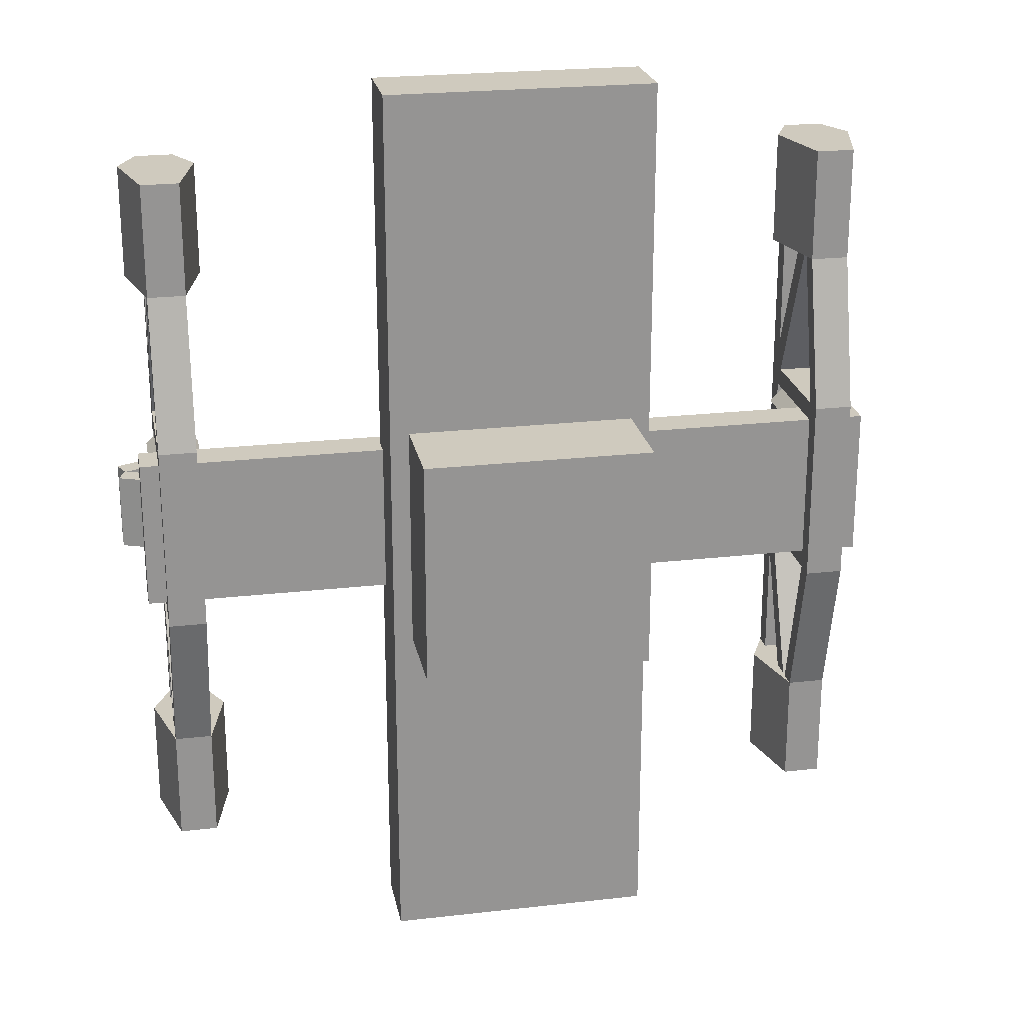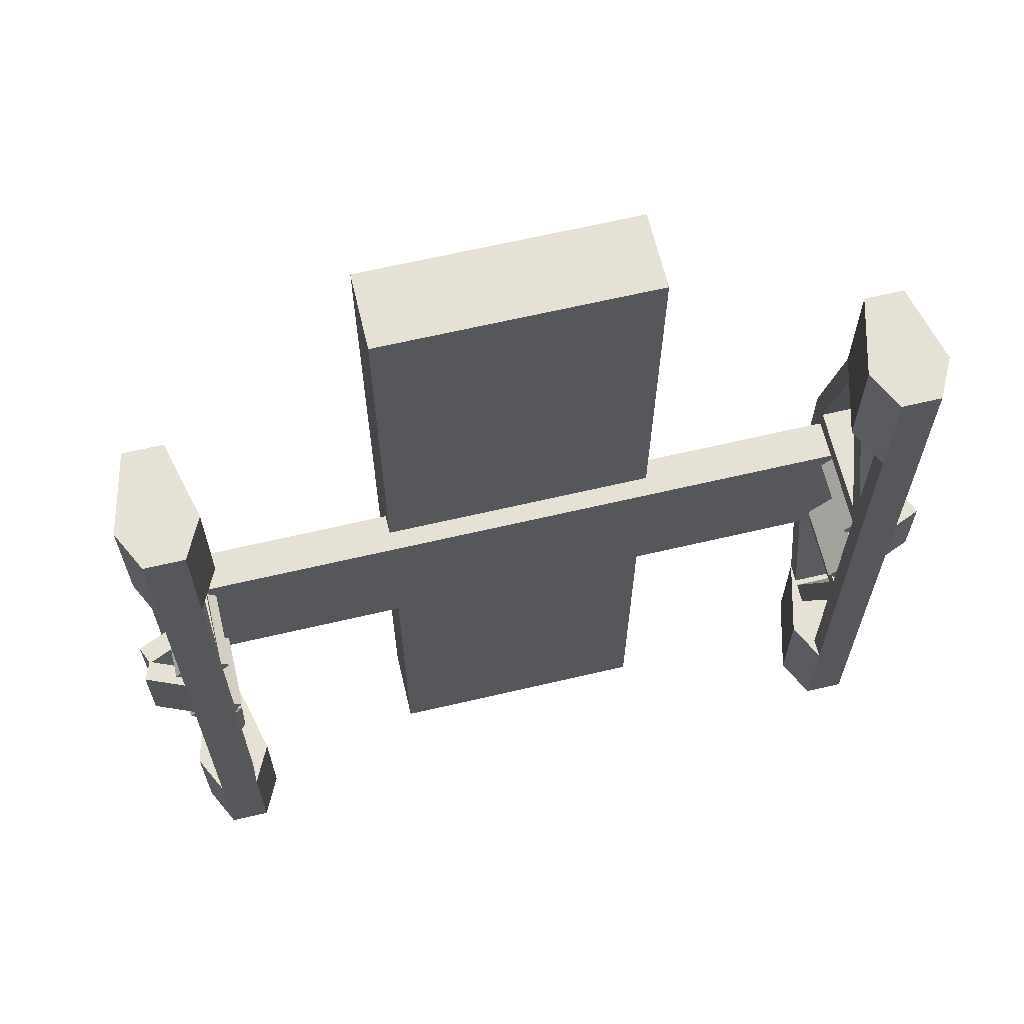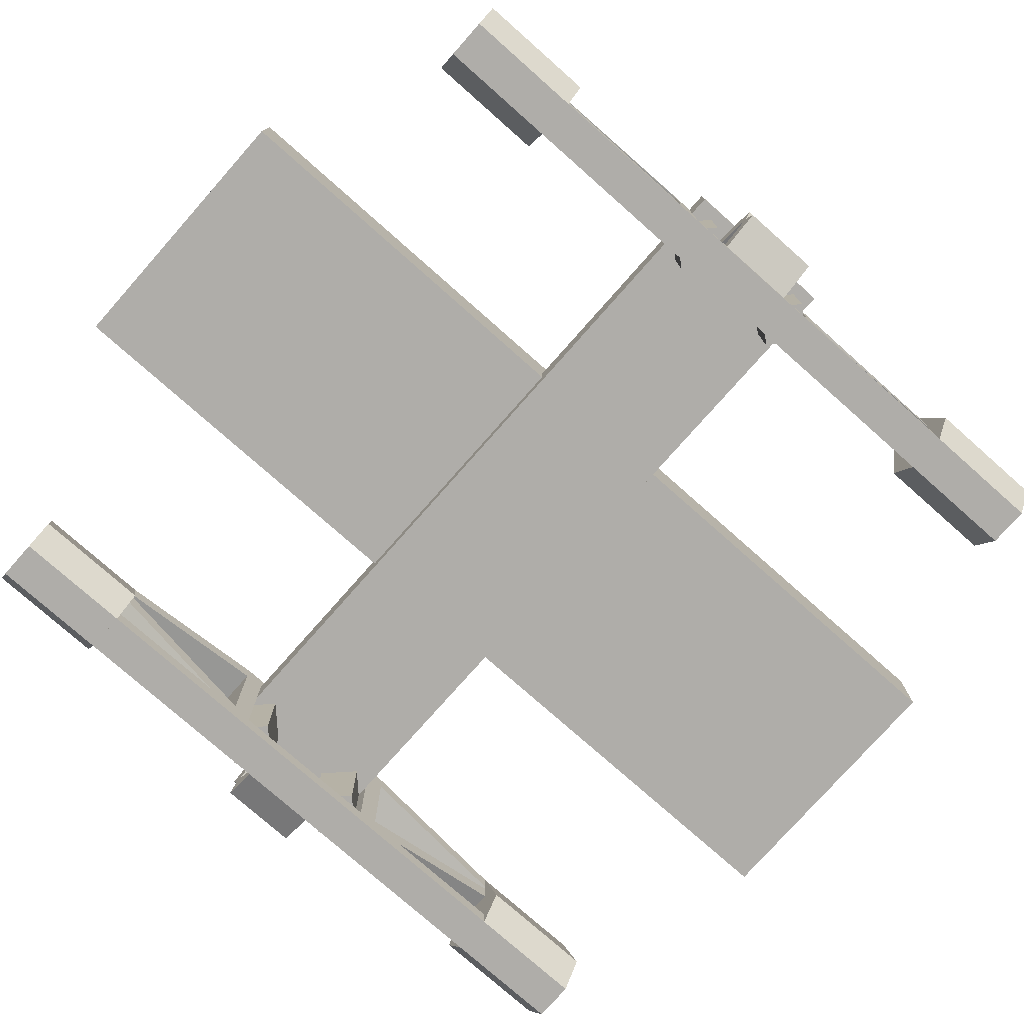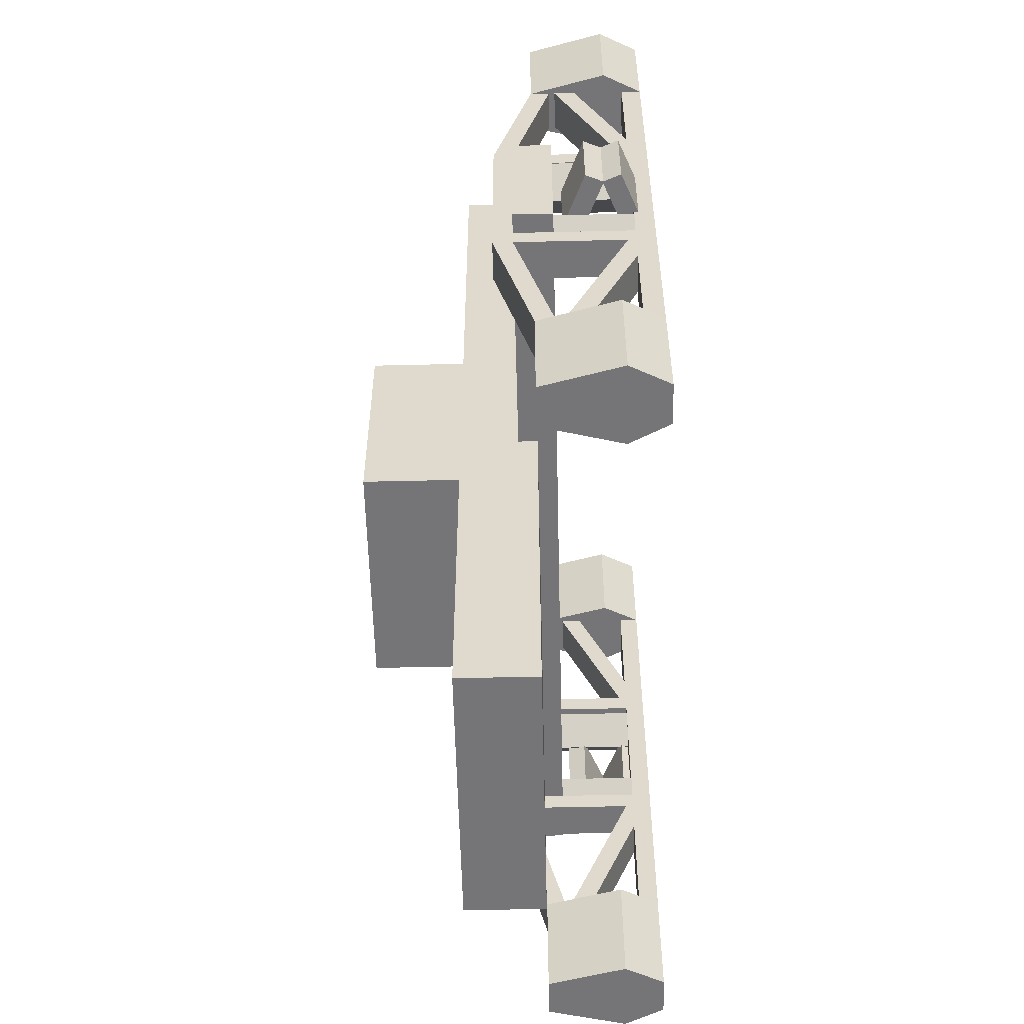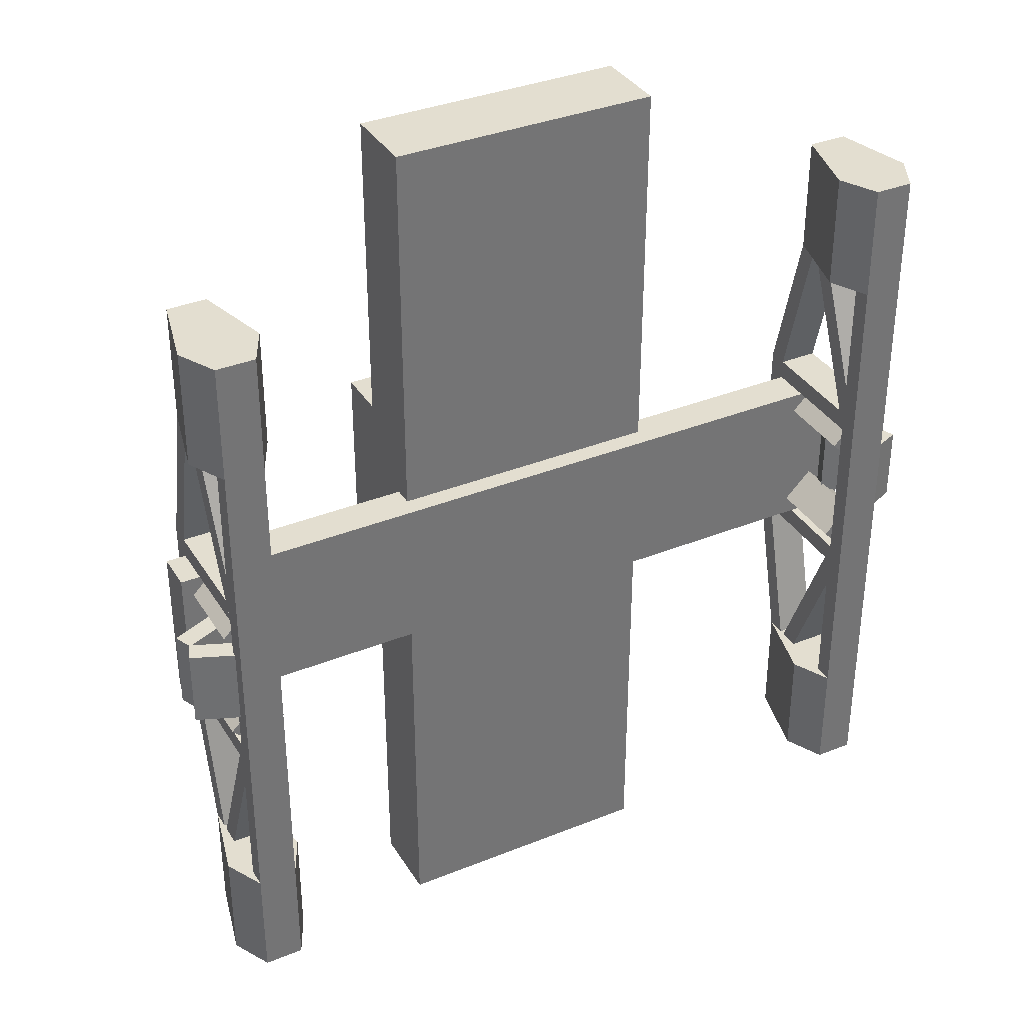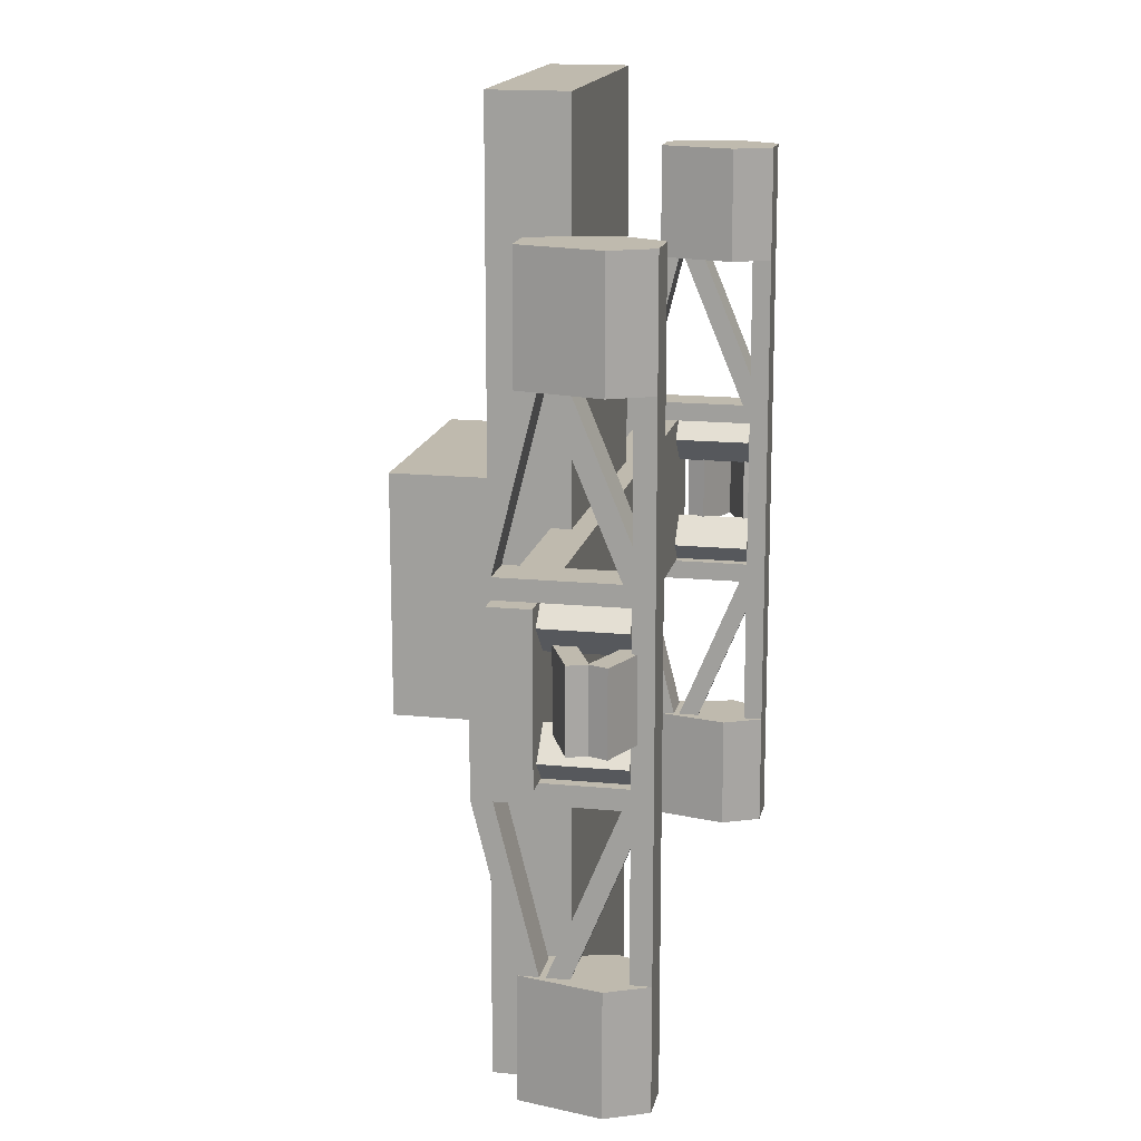
<metadata>
{"format":"obj","ext":"obj","renderer":"f3d","projection":"perspective","resolution":1024,"background":"white","views":[{"elev":23.2,"azim":169.0,"up":"+Z"},{"elev":65.1,"azim":-13.3,"up":"+Z"},{"elev":-77.2,"azim":-131.5,"up":"+Y"},{"elev":-56.6,"azim":-88.6,"up":"+Z"},{"elev":35.8,"azim":-27.9,"up":"+Z"},{"elev":15.8,"azim":-78.4,"up":"+Z"}]}
</metadata>
<code>
o cube1
v 1.25 0.6875 0.25
v 1.25 0.6875 -0.25
v 1.25 0.5625 0.25
v 1.25 0.5625 -0.25
v -1.25 0.6875 -0.25
v -1.25 0.6875 0.25
v -1.25 0.5625 -0.25
v -1.25 0.5625 0.25
f 4 7 5 2
f 3 4 2 1
f 8 3 1 6
f 7 8 6 5
f 6 1 2 5
f 7 4 3 8
o cube2
v 0.4375 0.875 1.5
v 0.4375 0.875 -1.5
v 0.4375 0.625 1.5
v 0.4375 0.625 -1.5
v -0.4375 0.875 -1.5
v -0.4375 0.875 1.5
v -0.4375 0.625 -1.5
v -0.4375 0.625 1.5
f 12 15 13 10
f 11 12 10 9
f 16 11 9 14
f 15 16 14 13
f 14 9 10 13
f 15 12 11 16
o cube3
v 0.375 1.188 0.375
v 0.375 1.188 -0.375
v 0.375 0.875 0.375
v 0.375 0.875 -0.375
v -0.375 1.188 -0.375
v -0.375 1.188 0.375
v -0.375 0.875 -0.375
v -0.375 0.875 0.375
f 20 23 21 18
f 19 20 18 17
f 24 19 17 22
f 23 24 22 21
f 22 17 18 21
f 23 20 19 24
o cube4
v -1.062 0.625 -0.8125
v -1.062 0.625 -1.188
v -1 0.375 -0.8125
v -1 0.375 -1.188
v -1.188 0.625 -0.8125
v -1.188 0.625 -1.188
v -1.25 0.375 -0.8125
v -1.25 0.375 -1.188
v -1.062 0.25 -0.8125
v -1.188 0.25 -0.8125
v -1.062 0.25 -1.188
v -1.188 0.25 -1.188
f 28 26 25 27
f 31 29 30 32
f 25 26 30 29
f 35 33 34 36
f 27 25 29 31
f 32 30 26 28
f 33 35 28 27
f 34 33 27 31
f 36 34 31 32
f 35 36 32 28
o cube5
v -1.062 0.625 -0.8125
v -1.062 0.5625 -0.8125
v -1.188 0.625 -0.8125
v -1.188 0.5625 -0.8125
v -1.062 0.75 -0.3125
v -1.188 0.75 -0.3125
v -1.062 0.6875 -0.3125
v -1.188 0.6875 -0.3125
v -1.062 0.75 0.3125
v -1.188 0.75 0.3125
v -1.062 0.6875 0.3125
v -1.188 0.6875 0.3125
v -1.062 0.625 0.8125
v -1.188 0.625 0.8125
v -1.062 0.5625 0.8125
v -1.188 0.5625 0.8125
f 41 43 38 37
f 42 41 37 39
f 44 42 39 40
f 43 44 40 38
f 45 47 43 41
f 46 45 41 42
f 48 46 42 44
f 47 48 44 43
f 49 51 47 45
f 50 49 45 46
f 52 50 46 48
f 51 52 48 47
f 50 52 51 49
f 37 38 40 39
o cube6
v -1.062 0.3125 0.8125
v -1.062 0.3125 -0.8125
v -1.062 0.25 0.8125
v -1.062 0.25 -0.8125
v -1.188 0.3125 -0.8125
v -1.188 0.3125 0.8125
v -1.188 0.25 -0.8125
v -1.188 0.25 0.8125
f 56 59 57 54
f 55 56 54 53
f 60 55 53 58
f 59 60 58 57
f 58 53 54 57
f 59 56 55 60
o cube7
v -1.062 0.6875 -0.25
v -1.062 0.6875 -0.3125
v -1.062 0.3125 -0.25
v -1.062 0.3125 -0.3125
v -1.188 0.6875 -0.3125
v -1.188 0.6875 -0.25
v -1.188 0.3125 -0.3125
v -1.188 0.3125 -0.25
f 64 67 65 62
f 63 64 62 61
f 68 63 61 66
f 67 68 66 65
f 66 61 62 65
f 67 64 63 68
o cube8
v -1.125 0.5625 -0.09911
v -1.037 0.5625 -0.1875
v -1.125 0.3125 -0.09911
v -1.037 0.3125 -0.1875
v -1.125 0.5625 -0.2759
v -1.213 0.5625 -0.1875
v -1.125 0.3125 -0.2759
v -1.213 0.3125 -0.1875
f 72 75 73 70
f 71 72 70 69
f 76 71 69 74
f 75 76 74 73
f 74 69 70 73
f 75 72 71 76
o cube9
v -1.12 0.3367 0.125
v -1.12 0.3367 -0.125
v -1.144 0.279 0.125
v -1.144 0.279 -0.125
v -1.293 0.4085 -0.125
v -1.293 0.4085 0.125
v -1.317 0.3508 -0.125
v -1.317 0.3508 0.125
f 80 83 81 78
f 79 80 78 77
f 84 79 77 82
f 83 84 82 81
f 82 77 78 81
f 83 80 79 84
o cube10
v -1.062 0.3155 -0.2618
v -1.062 0.5547 -0.8393
v -1.062 0.2578 -0.2857
v -1.062 0.497 -0.8632
v -1.188 0.5547 -0.8393
v -1.188 0.3155 -0.2618
v -1.188 0.497 -0.8632
v -1.188 0.2578 -0.2857
f 88 91 89 86
f 87 88 86 85
f 92 87 85 90
f 91 92 90 89
f 90 85 86 89
f 91 88 87 92
o cube11
v -1.062 0.625 1.188
v -1.062 0.625 0.8125
v -1 0.375 1.188
v -1 0.375 0.8125
v -1.188 0.625 1.188
v -1.188 0.625 0.8125
v -1.25 0.375 1.188
v -1.25 0.375 0.8125
v -1.062 0.25 1.188
v -1.188 0.25 1.188
v -1.062 0.25 0.8125
v -1.188 0.25 0.8125
f 96 94 93 95
f 99 97 98 100
f 93 94 98 97
f 103 101 102 104
f 95 93 97 99
f 100 98 94 96
f 101 103 96 95
f 102 101 95 99
f 104 102 99 100
f 103 104 100 96
o cube12
v -1.125 0.5625 0.2759
v -1.037 0.5625 0.1875
v -1.125 0.3125 0.2759
v -1.037 0.3125 0.1875
v -1.125 0.5625 0.09911
v -1.213 0.5625 0.1875
v -1.125 0.3125 0.09911
v -1.213 0.3125 0.1875
f 108 111 109 106
f 107 108 106 105
f 112 107 105 110
f 111 112 110 109
f 110 105 106 109
f 111 108 107 112
o cube13
v -1.062 0.6875 0.3125
v -1.062 0.6875 0.25
v -1.062 0.3125 0.3125
v -1.062 0.3125 0.25
v -1.188 0.6875 0.25
v -1.188 0.6875 0.3125
v -1.188 0.3125 0.25
v -1.188 0.3125 0.3125
f 116 119 117 114
f 115 116 114 113
f 120 115 113 118
f 119 120 118 117
f 118 113 114 117
f 119 116 115 120
o cube14
v -1.144 0.5335 0.125
v -1.144 0.5335 -0.125
v -1.12 0.4758 0.125
v -1.12 0.4758 -0.125
v -1.317 0.4617 -0.125
v -1.317 0.4617 0.125
v -1.293 0.404 -0.125
v -1.293 0.404 0.125
f 124 127 125 122
f 123 124 122 121
f 128 123 121 126
f 127 128 126 125
f 126 121 122 125
f 127 124 123 128
o cube15
v -1.062 0.5547 0.8393
v -1.062 0.3155 0.2618
v -1.062 0.497 0.8632
v -1.062 0.2578 0.2857
v -1.188 0.3155 0.2618
v -1.188 0.5547 0.8393
v -1.188 0.2578 0.2857
v -1.188 0.497 0.8632
f 132 135 133 130
f 131 132 130 129
f 136 131 129 134
f 135 136 134 133
f 134 129 130 133
f 135 132 131 136
o cube16
v 1.062 0.625 0.8125
v 1.063 0.625 1.187
v 1 0.375 0.8125
v 1 0.375 1.187
v 1.188 0.625 0.8125
v 1.188 0.625 1.187
v 1.25 0.375 0.8125
v 1.25 0.375 1.187
v 1.062 0.25 0.8125
v 1.188 0.25 0.8125
v 1.063 0.25 1.187
v 1.188 0.25 1.187
f 140 138 137 139
f 143 141 142 144
f 137 138 142 141
f 147 145 146 148
f 139 137 141 143
f 144 142 138 140
f 145 147 140 139
f 146 145 139 143
f 148 146 143 144
f 147 148 144 140
o cube17
v 1.062 0.625 -1.188
v 1.062 0.625 -0.8125
v 1 0.375 -1.188
v 1 0.375 -0.8125
v 1.187 0.625 -1.188
v 1.188 0.625 -0.8125
v 1.25 0.375 -1.188
v 1.25 0.375 -0.8125
v 1.062 0.25 -1.188
v 1.187 0.25 -1.188
v 1.062 0.25 -0.8125
v 1.188 0.25 -0.8125
f 152 150 149 151
f 155 153 154 156
f 149 150 154 153
f 159 157 158 160
f 151 149 153 155
f 156 154 150 152
f 157 159 152 151
f 158 157 151 155
f 160 158 155 156
f 159 160 156 152
o cube18
v 1.062 0.625 0.8125
v 1.062 0.5625 0.8125
v 1.188 0.625 0.8125
v 1.188 0.5625 0.8125
v 1.062 0.75 0.3125
v 1.188 0.75 0.3125
v 1.062 0.6875 0.3125
v 1.188 0.6875 0.3125
v 1.062 0.75 -0.3125
v 1.187 0.75 -0.3125
v 1.062 0.6875 -0.3125
v 1.187 0.6875 -0.3125
v 1.062 0.625 -0.8125
v 1.187 0.625 -0.8125
v 1.062 0.5625 -0.8125
v 1.187 0.5625 -0.8125
f 165 167 162 161
f 166 165 161 163
f 168 166 163 164
f 167 168 164 162
f 169 171 167 165
f 170 169 165 166
f 172 170 166 168
f 171 172 168 167
f 173 175 171 169
f 174 173 169 170
f 176 174 170 172
f 175 176 172 171
f 174 176 175 173
f 161 162 164 163
o cube19
v 1.062 0.3125 -0.8125
v 1.062 0.3125 0.8125
v 1.062 0.25 -0.8125
v 1.062 0.25 0.8125
v 1.188 0.3125 0.8125
v 1.188 0.3125 -0.8125
v 1.188 0.25 0.8125
v 1.188 0.25 -0.8125
f 180 183 181 178
f 179 180 178 177
f 184 179 177 182
f 183 184 182 181
f 182 177 178 181
f 183 180 179 184
o cube20
v 1.062 0.3155 0.2618
v 1.062 0.5547 0.8393
v 1.062 0.2578 0.2857
v 1.062 0.497 0.8632
v 1.188 0.5547 0.8393
v 1.188 0.3155 0.2618
v 1.188 0.497 0.8632
v 1.188 0.2578 0.2857
f 188 191 189 186
f 187 188 186 185
f 192 187 185 190
f 191 192 190 189
f 190 185 186 189
f 191 188 187 192
o cube21
v 1.062 0.5547 -0.8393
v 1.062 0.3155 -0.2618
v 1.062 0.497 -0.8632
v 1.062 0.2578 -0.2857
v 1.188 0.3155 -0.2618
v 1.188 0.5547 -0.8393
v 1.188 0.2578 -0.2857
v 1.188 0.497 -0.8632
f 196 199 197 194
f 195 196 194 193
f 200 195 193 198
f 199 200 198 197
f 198 193 194 197
f 199 196 195 200
o cube22
v 1.062 0.6875 0.25
v 1.062 0.6875 0.3125
v 1.062 0.3125 0.25
v 1.062 0.3125 0.3125
v 1.188 0.6875 0.3125
v 1.188 0.6875 0.25
v 1.188 0.3125 0.3125
v 1.188 0.3125 0.25
f 204 207 205 202
f 203 204 202 201
f 208 203 201 206
f 207 208 206 205
f 206 201 202 205
f 207 204 203 208
o cube23
v 1.062 0.6875 -0.3125
v 1.062 0.6875 -0.25
v 1.062 0.3125 -0.3125
v 1.062 0.3125 -0.25
v 1.187 0.6875 -0.25
v 1.187 0.6875 -0.3125
v 1.187 0.3125 -0.25
v 1.187 0.3125 -0.3125
f 212 215 213 210
f 211 212 210 209
f 216 211 209 214
f 215 216 214 213
f 214 209 210 213
f 215 212 211 216
o cube24
v 1.12 0.3367 -0.125
v 1.12 0.3367 0.125
v 1.144 0.279 -0.125
v 1.144 0.279 0.125
v 1.293 0.4085 0.125
v 1.293 0.4085 -0.125
v 1.317 0.3508 0.125
v 1.317 0.3508 -0.125
f 220 223 221 218
f 219 220 218 217
f 224 219 217 222
f 223 224 222 221
f 222 217 218 221
f 223 220 219 224
o cube25
v 1.144 0.5335 -0.125
v 1.144 0.5335 0.125
v 1.12 0.4758 -0.125
v 1.12 0.4758 0.125
v 1.317 0.4617 0.125
v 1.317 0.4617 -0.125
v 1.293 0.404 0.125
v 1.293 0.404 -0.125
f 228 231 229 226
f 227 228 226 225
f 232 227 225 230
f 231 232 230 229
f 230 225 226 229
f 231 228 227 232
o cube26
v 1.125 0.5625 0.09911
v 1.037 0.5625 0.1875
v 1.125 0.3125 0.09911
v 1.037 0.3125 0.1875
v 1.125 0.5625 0.2759
v 1.213 0.5625 0.1875
v 1.125 0.3125 0.2759
v 1.213 0.3125 0.1875
f 236 239 237 234
f 235 236 234 233
f 240 235 233 238
f 239 240 238 237
f 238 233 234 237
f 239 236 235 240
o cube27
v 1.125 0.5625 -0.2759
v 1.037 0.5625 -0.1875
v 1.125 0.3125 -0.2759
v 1.037 0.3125 -0.1875
v 1.125 0.5625 -0.09911
v 1.213 0.5625 -0.1875
v 1.125 0.3125 -0.09911
v 1.213 0.3125 -0.1875
f 244 247 245 242
f 243 244 242 241
f 248 243 241 246
f 247 248 246 245
f 246 241 242 245
f 247 244 243 248

</code>
